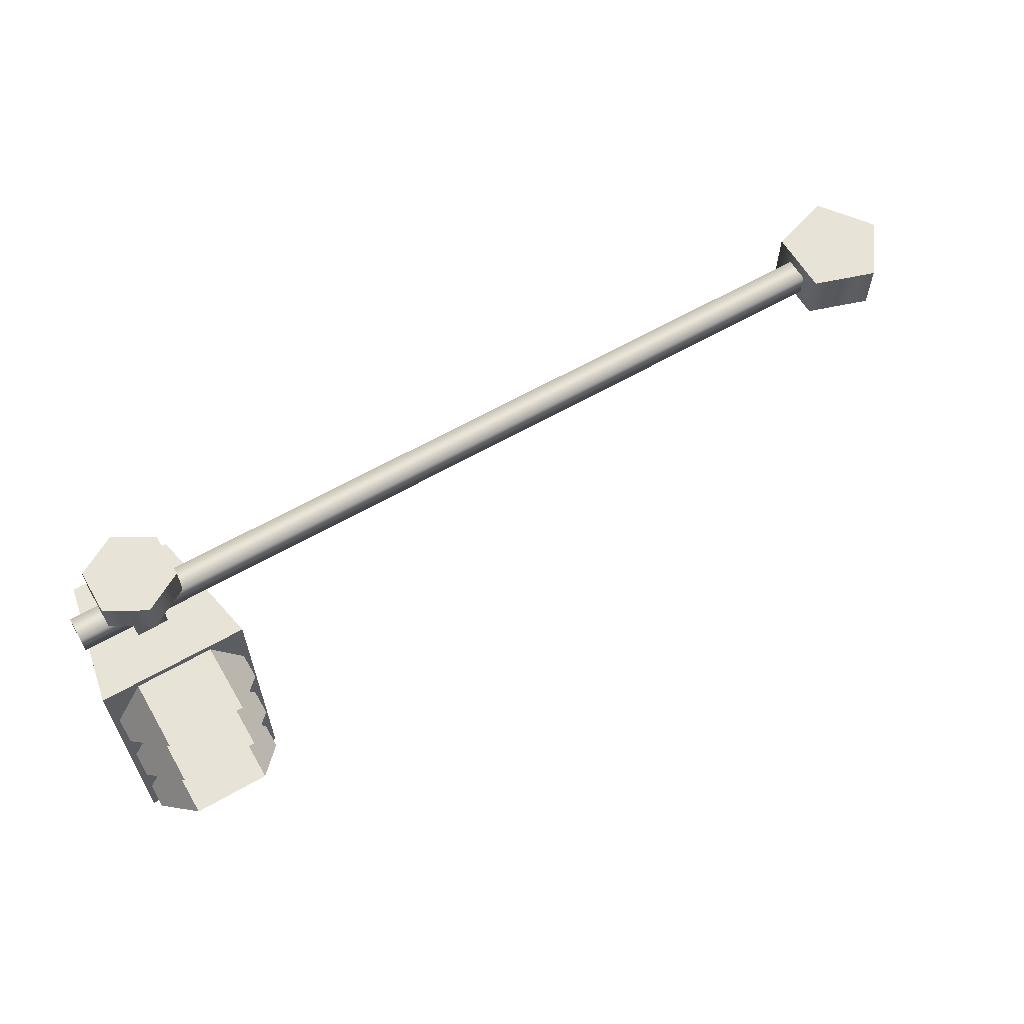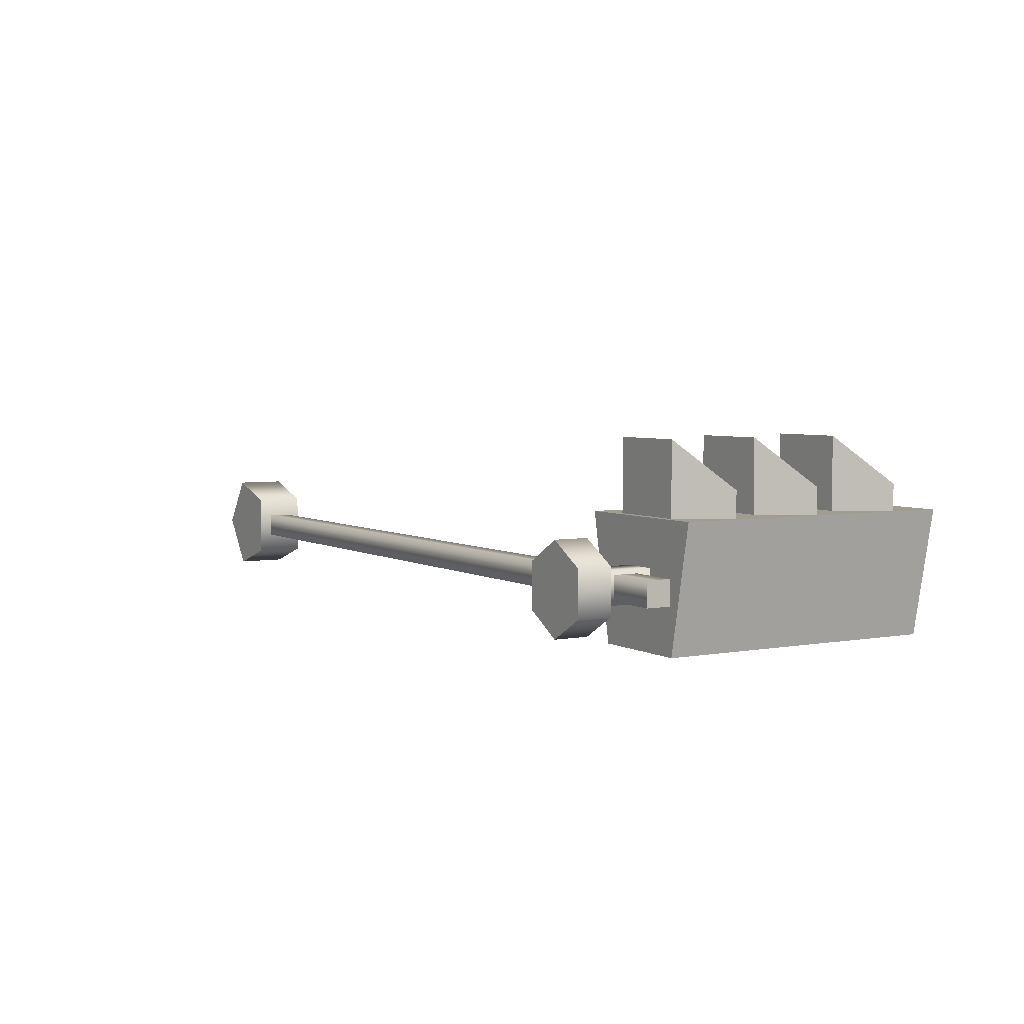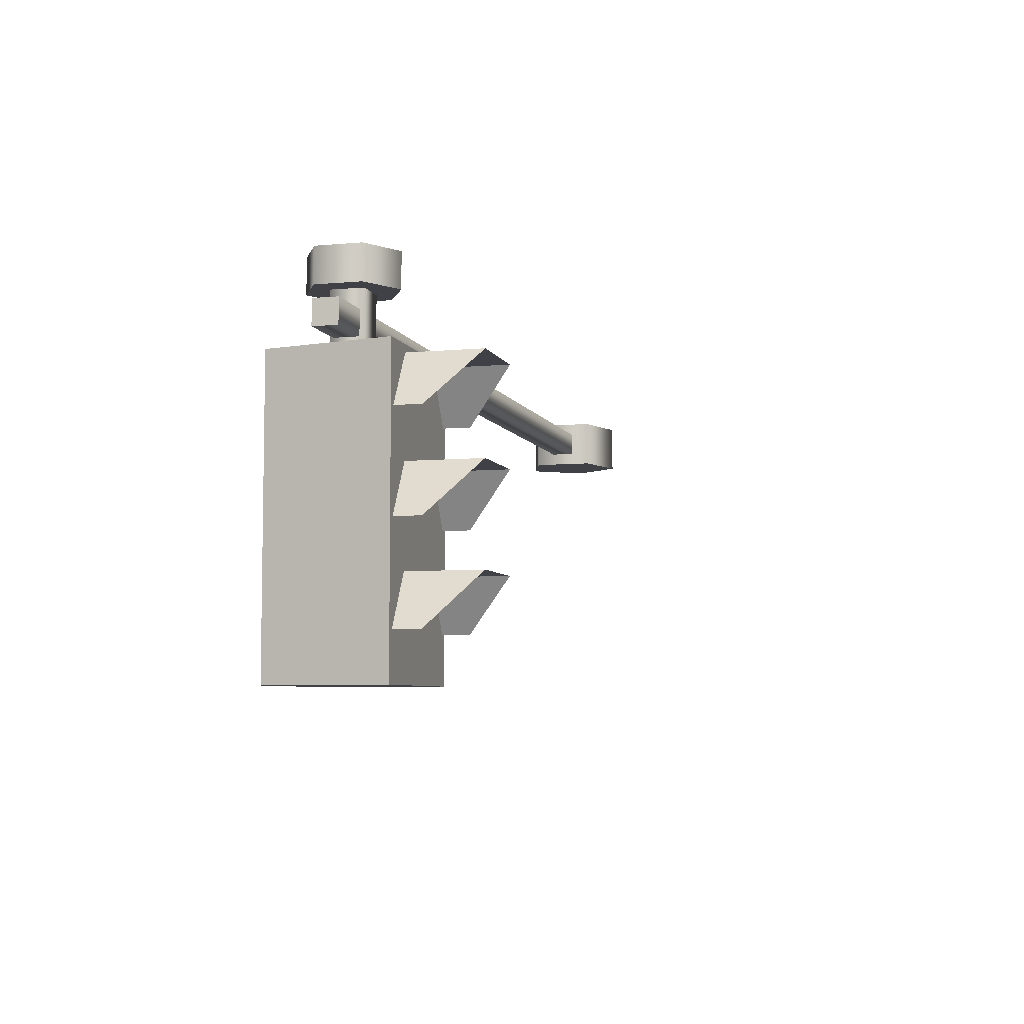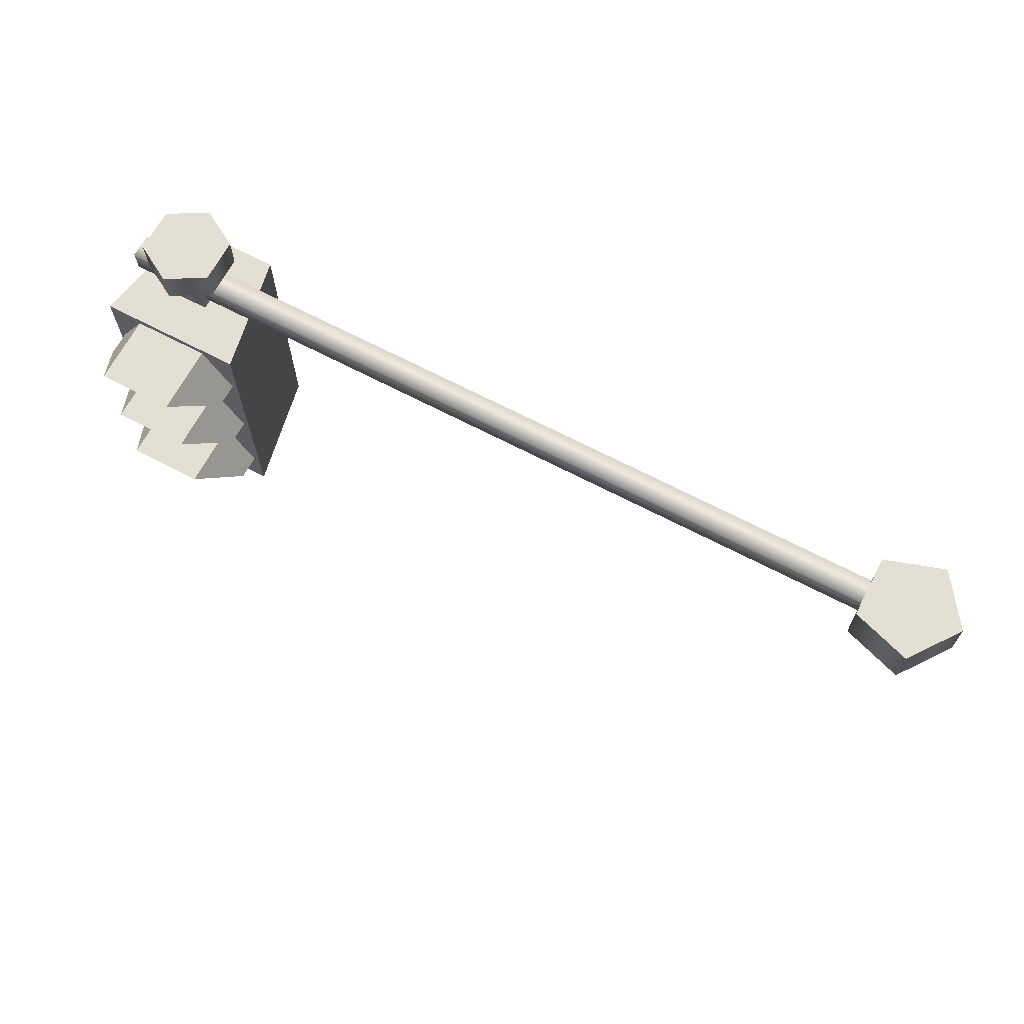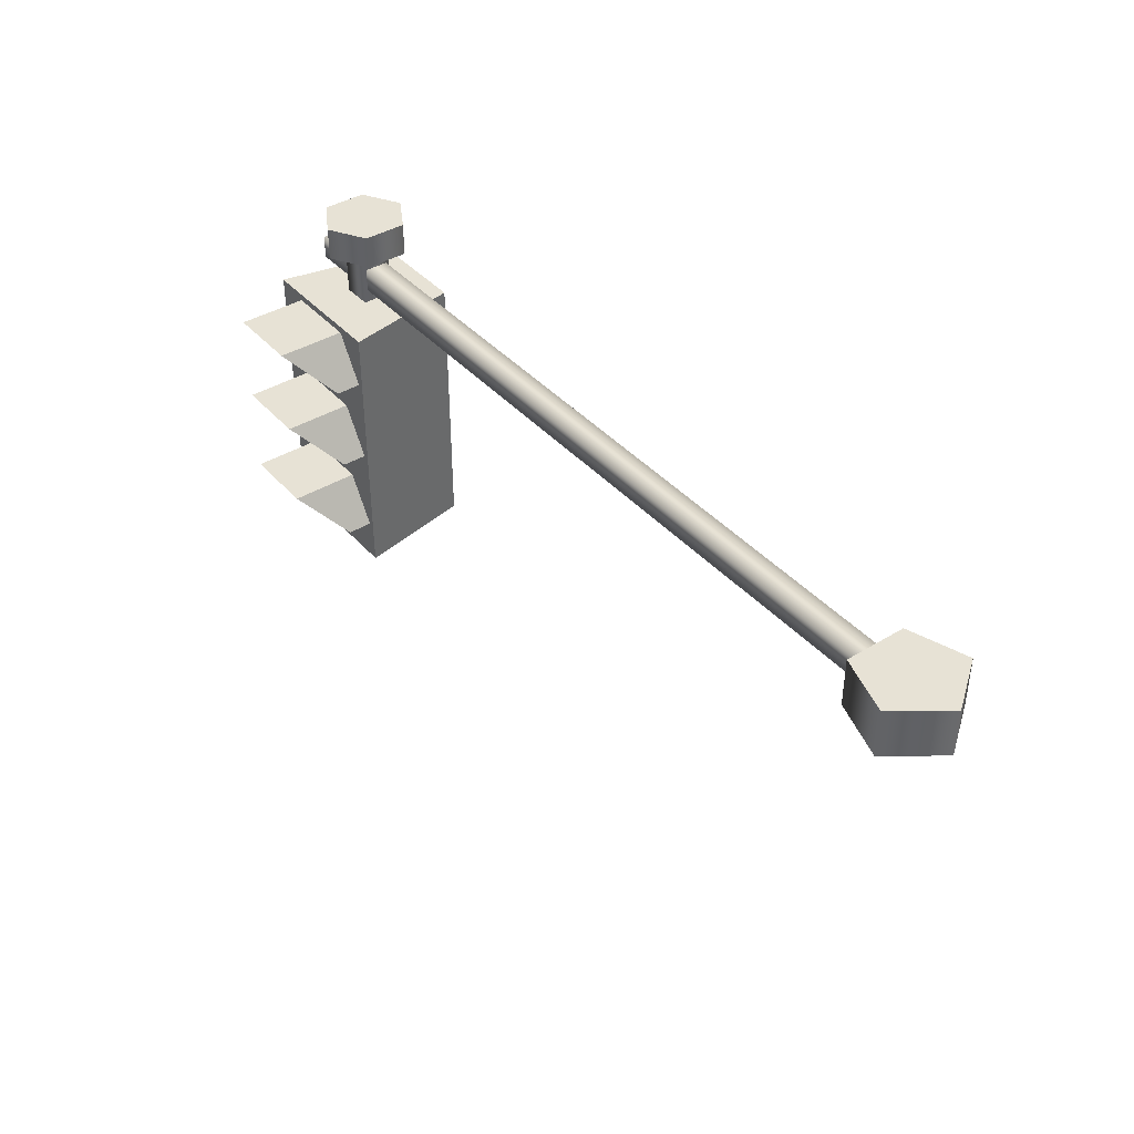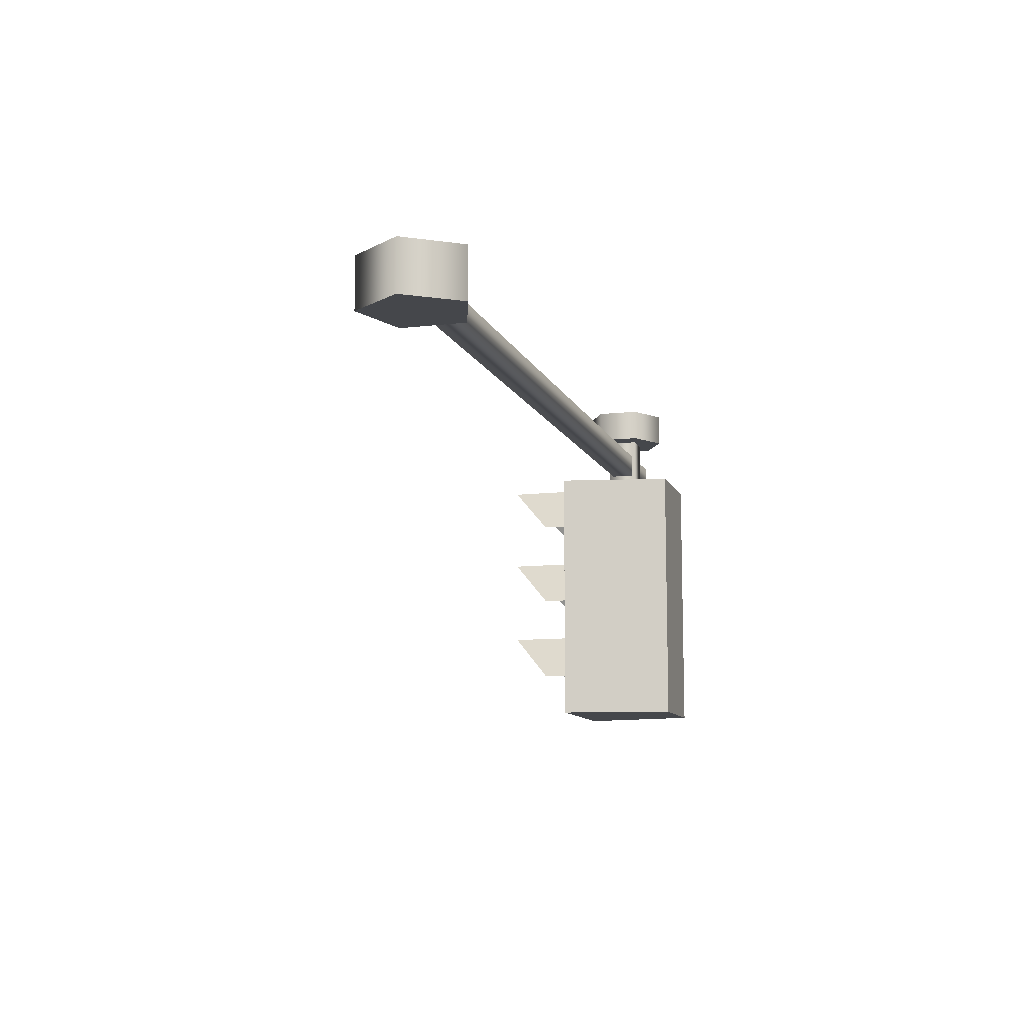
<metadata>
{"format":"obj","ext":"obj","renderer":"f3d","projection":"perspective","resolution":1024,"background":"white","views":[{"elev":61.5,"azim":-30.3,"up":"+Y"},{"elev":4.4,"azim":-120.6,"up":"+Z"},{"elev":-6.0,"azim":-74.5,"up":"+Y"},{"elev":67.1,"azim":27.8,"up":"+Y"},{"elev":40.2,"azim":53.0,"up":"+Y"},{"elev":-10.6,"azim":106.3,"up":"+Y"}]}
</metadata>
<code>
v 0.07372 -0.1334 -0.2269
v 0.07372 0.08958 -0.2269
v -0.193 0.08958 -0.1402
v -0.193 -0.1334 -0.1402
v -0.193 0.08958 0.1402
v -0.193 -0.1334 0.1402
v 0.07372 0.08958 0.2269
v 0.07372 -0.1334 0.2269
v 0.2386 0.08958 0
v 0.2386 -0.1334 0
v 0.07372 0.08958 -0.2269
v 0.07372 -0.1334 -0.2269
v 0.2386 -0.1334 0
v 0.07372 -0.1334 -0.2269
v -0.193 -0.1334 -0.1402
v -0.193 -0.1334 0.1402
v 0.07372 -0.1334 0.2269
v -0.193 0.08958 -0.1402
v 0.07372 0.08958 -0.2269
v 0.2386 0.08958 0
v -0.193 0.08958 0.1402
v 0.07372 0.08958 0.2269
v -0.1601 -0.07689 -0.05375
v -3.875 -0.07689 -0.05375
v -3.875 -0.07689 0.05375
v -0.1601 -0.07689 0.05375
v -3.875 0.03061 0.05375
v -0.1601 0.03061 0.05375
v -3.875 0.03061 -0.05375
v -0.1601 0.03061 -0.05375
v -3.875 -0.07689 -0.05375
v -0.1601 -0.07689 -0.05375
v -3.875 -0.07689 -0.05375
v -3.875 0.03061 -0.05375
v -3.875 0.03061 0.05375
v -3.875 -0.07689 0.05375
v -3.25 -1.412 0.2737
v -3.25 -0.1381 0.2737
v -3.357 -0.1381 -0.2701
v -3.357 -1.412 -0.2701
v -3.25 -0.1381 0.2737
v -3.908 -0.1381 0.2737
v -3.801 -0.1381 -0.2701
v -3.357 -0.1381 -0.2701
v -3.908 -0.1381 0.2737
v -3.908 -1.412 0.2737
v -3.801 -1.412 -0.2701
v -3.801 -0.1381 -0.2701
v -3.908 -1.412 0.2737
v -3.25 -1.412 0.2737
v -3.357 -1.412 -0.2701
v -3.801 -1.412 -0.2701
v -3.357 -1.412 -0.2701
v -3.357 -0.1381 -0.2701
v -3.801 -0.1381 -0.2701
v -3.801 -1.412 -0.2701
v -3.908 -1.412 0.2737
v -3.908 -0.1381 0.2737
v -3.25 -0.1381 0.2737
v -3.25 -1.412 0.2737
v -3.649 -0.2396 -0.06827
v -3.649 0.2094 -0.06827
v -3.649 0.2094 0.07187
v -3.649 -0.2396 0.07187
v -3.509 0.2094 0.07187
v -3.509 -0.2396 0.07187
v -3.509 0.2094 -0.06827
v -3.509 -0.2396 -0.06827
v -3.649 0.2094 -0.06827
v -3.649 -0.2396 -0.06827
v -3.88 -0.3899 0.3868
v -3.88 -0.3899 0.246
v -3.749 -0.1701 0.246
v -3.749 -0.1701 0.5869
v -3.749 -0.1701 0.5869
v -3.749 -0.1701 0.246
v -3.408 -0.1701 0.246
v -3.408 -0.1701 0.5869
v -3.408 -0.1701 0.5869
v -3.408 -0.1701 0.246
v -3.277 -0.3899 0.246
v -3.277 -0.3899 0.3868
v -3.88 -0.3899 0.3868
v -3.749 -0.1701 0.5869
v -3.749 -0.1701 0.246
v -3.88 -0.3899 0.246
v -3.749 -0.1701 0.5869
v -3.408 -0.1701 0.5869
v -3.408 -0.1701 0.246
v -3.749 -0.1701 0.246
v -3.408 -0.1701 0.5869
v -3.277 -0.3899 0.3868
v -3.277 -0.3899 0.246
v -3.408 -0.1701 0.246
v -3.88 -0.7999 0.3868
v -3.88 -0.7999 0.246
v -3.749 -0.5801 0.246
v -3.749 -0.5801 0.5869
v -3.749 -0.5801 0.5869
v -3.749 -0.5801 0.246
v -3.408 -0.5801 0.246
v -3.408 -0.5801 0.5869
v -3.408 -0.5801 0.5869
v -3.408 -0.5801 0.246
v -3.277 -0.7999 0.246
v -3.277 -0.7999 0.3868
v -3.88 -0.7999 0.3868
v -3.749 -0.5801 0.5869
v -3.749 -0.5801 0.246
v -3.88 -0.7999 0.246
v -3.749 -0.5801 0.5869
v -3.408 -0.5801 0.5869
v -3.408 -0.5801 0.246
v -3.749 -0.5801 0.246
v -3.408 -0.5801 0.5869
v -3.277 -0.7999 0.3868
v -3.277 -0.7999 0.246
v -3.408 -0.5801 0.246
v -3.88 -1.212 0.3868
v -3.88 -1.212 0.246
v -3.749 -0.9922 0.246
v -3.749 -0.9922 0.5869
v -3.749 -0.9922 0.5869
v -3.749 -0.9922 0.246
v -3.408 -0.9922 0.246
v -3.408 -0.9922 0.5869
v -3.408 -0.9922 0.5869
v -3.408 -0.9922 0.246
v -3.277 -1.212 0.246
v -3.277 -1.212 0.3868
v -3.88 -1.212 0.3868
v -3.749 -0.9922 0.5869
v -3.749 -0.9922 0.246
v -3.88 -1.212 0.246
v -3.749 -0.9922 0.5869
v -3.408 -0.9922 0.5869
v -3.408 -0.9922 0.246
v -3.749 -0.9922 0.246
v -3.408 -0.9922 0.5869
v -3.277 -1.212 0.3868
v -3.277 -1.212 0.246
v -3.408 -0.9922 0.246
v -3.749 0.113 -0.09645
v -3.749 0.2639 -0.09645
v -3.749 0.2639 0.1001
v -3.749 0.113 0.1001
v -3.579 0.2639 0.1983
v -3.579 0.113 0.1983
v -3.409 0.2639 0.1001
v -3.409 0.113 0.1001
v -3.409 0.2639 -0.09645
v -3.409 0.113 -0.09645
v -3.579 0.2639 -0.1947
v -3.579 0.113 -0.1947
v -3.749 0.2639 -0.09645
v -3.749 0.113 -0.09645
v -3.409 0.113 -0.09645
v -3.579 0.113 -0.1947
v -3.749 0.113 -0.09645
v -3.409 0.113 0.1001
v -3.749 0.113 0.1001
v -3.579 0.113 0.1983
v -3.749 0.2639 -0.09645
v -3.579 0.2639 -0.1947
v -3.409 0.2639 -0.09645
v -3.749 0.2639 0.1001
v -3.409 0.2639 0.1001
v -3.579 0.2639 0.1983
g Streetlight_el3_2712_285
f 1 3 2
f 1 4 3
f 4 5 3
f 4 6 5
f 6 7 5
f 6 8 7
f 8 9 7
f 8 10 9
f 10 11 9
f 10 12 11
f 13 15 14
f 15 13 16
f 16 13 17
f 18 20 19
f 20 18 21
f 20 21 22
f 23 25 24
f 23 26 25
f 26 27 25
f 26 28 27
f 28 29 27
f 28 30 29
f 30 31 29
f 30 32 31
f 33 35 34
f 33 36 35
f 37 39 38
f 37 40 39
f 41 43 42
f 41 44 43
f 45 47 46
f 45 48 47
f 49 51 50
f 49 52 51
f 53 55 54
f 53 56 55
f 57 59 58
f 57 60 59
f 61 63 62
f 61 64 63
f 64 65 63
f 64 66 65
f 66 67 65
f 66 68 67
f 68 69 67
f 68 70 69
f 71 73 72
f 71 74 73
f 75 77 76
f 75 78 77
f 79 81 80
f 79 82 81
f 83 85 84
f 83 86 85
f 87 89 88
f 87 90 89
f 91 93 92
f 91 94 93
f 95 97 96
f 95 98 97
f 99 101 100
f 99 102 101
f 103 105 104
f 103 106 105
f 107 109 108
f 107 110 109
f 111 113 112
f 111 114 113
f 115 117 116
f 115 118 117
f 119 121 120
f 119 122 121
f 123 125 124
f 123 126 125
f 127 129 128
f 127 130 129
f 131 133 132
f 131 134 133
f 135 137 136
f 135 138 137
f 139 141 140
f 139 142 141
f 143 145 144
f 143 146 145
f 146 147 145
f 146 148 147
f 148 149 147
f 148 150 149
f 150 151 149
f 150 152 151
f 152 153 151
f 152 154 153
f 154 155 153
f 154 156 155
f 157 159 158
f 159 157 160
f 159 160 161
f 161 160 162
f 163 165 164
f 165 163 166
f 165 166 167
f 167 166 168

</code>
